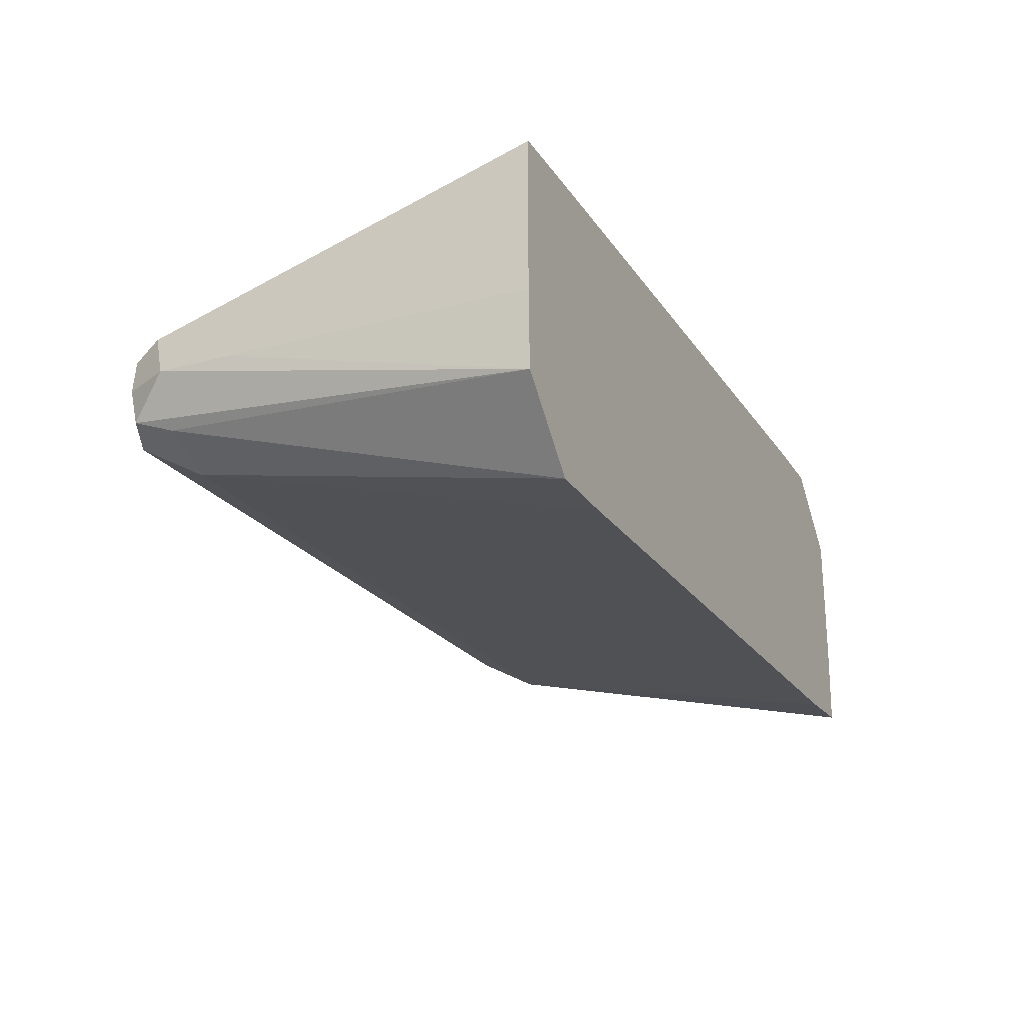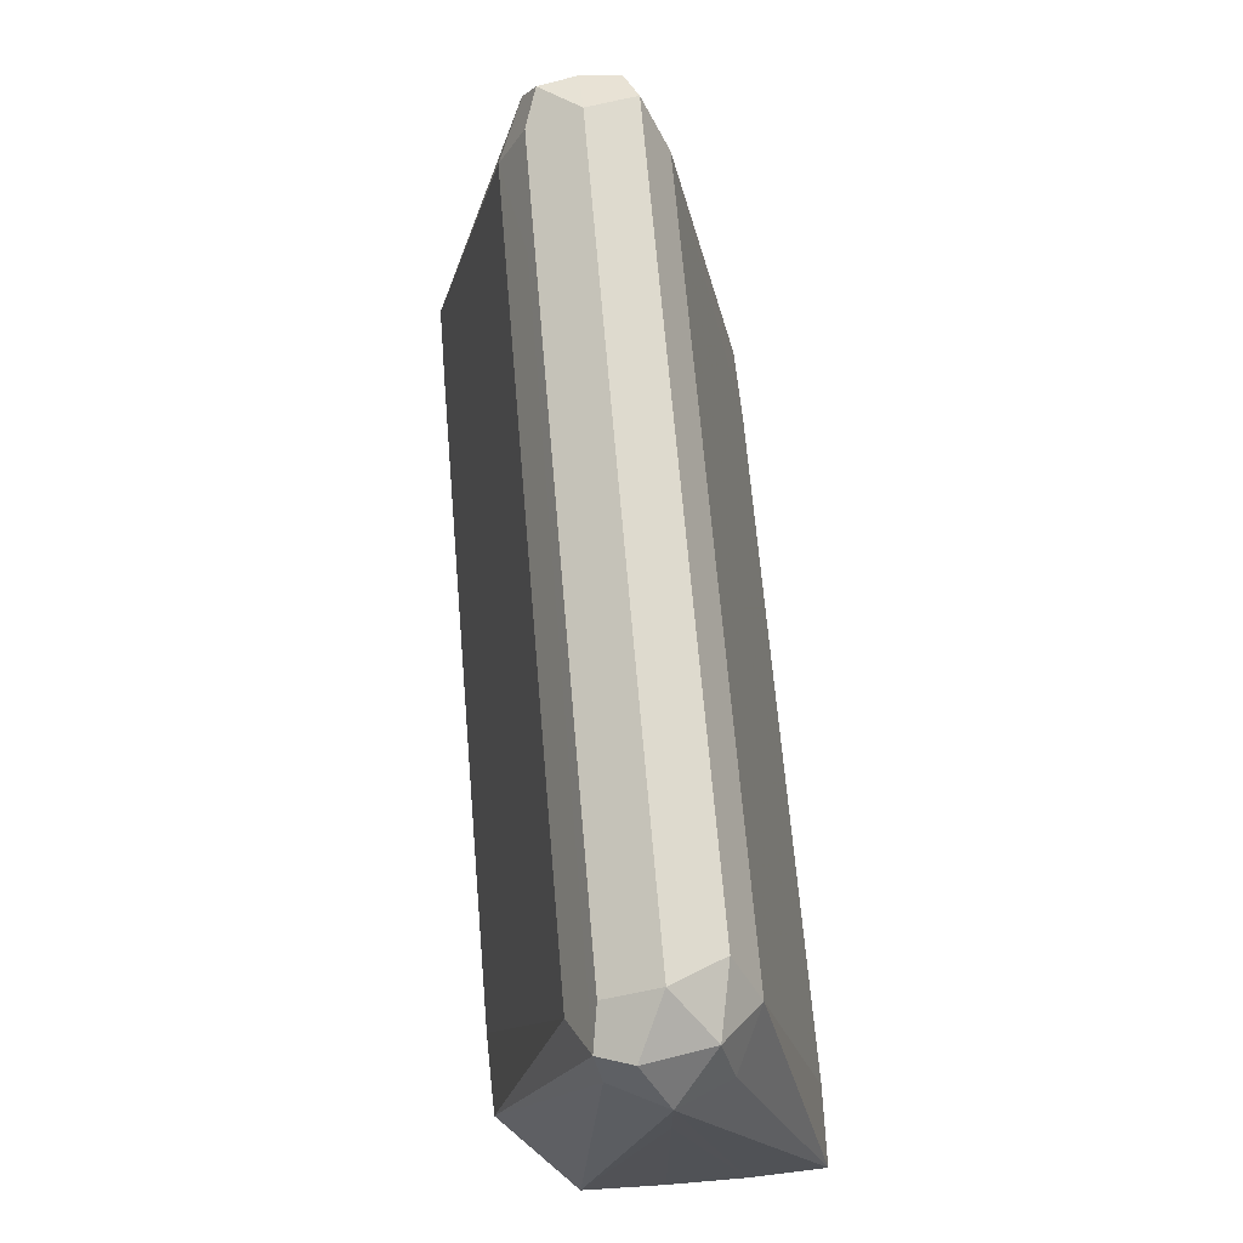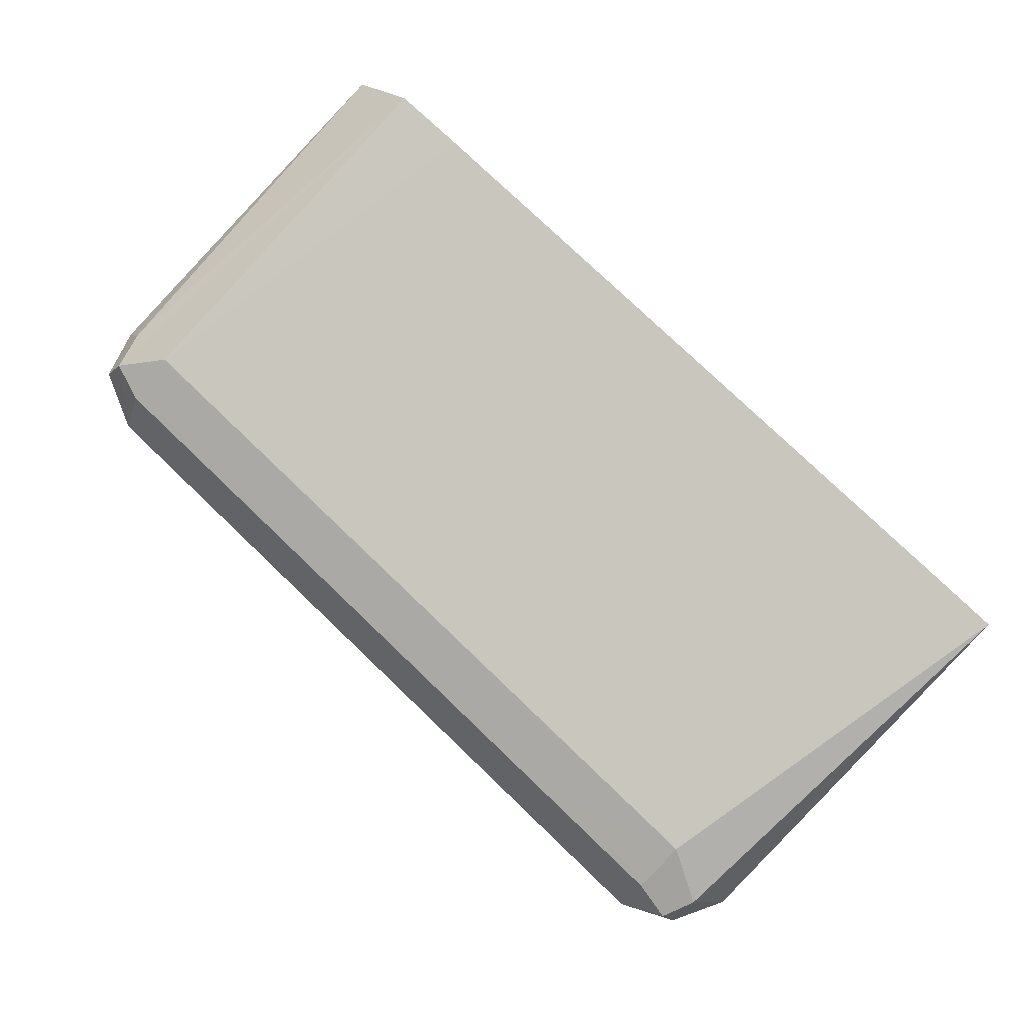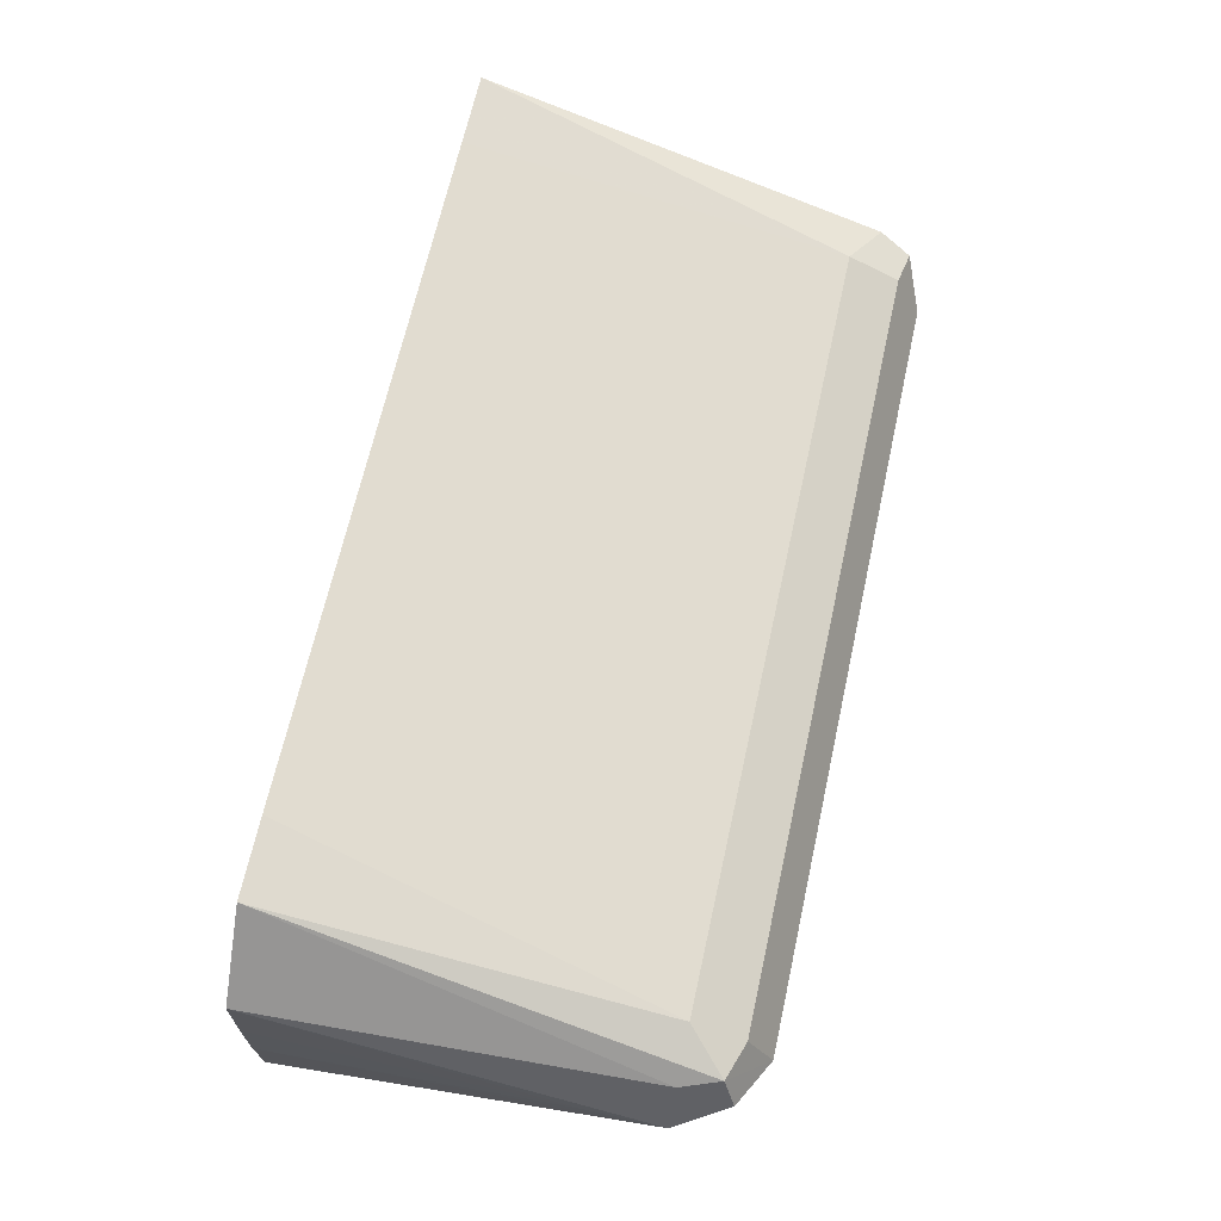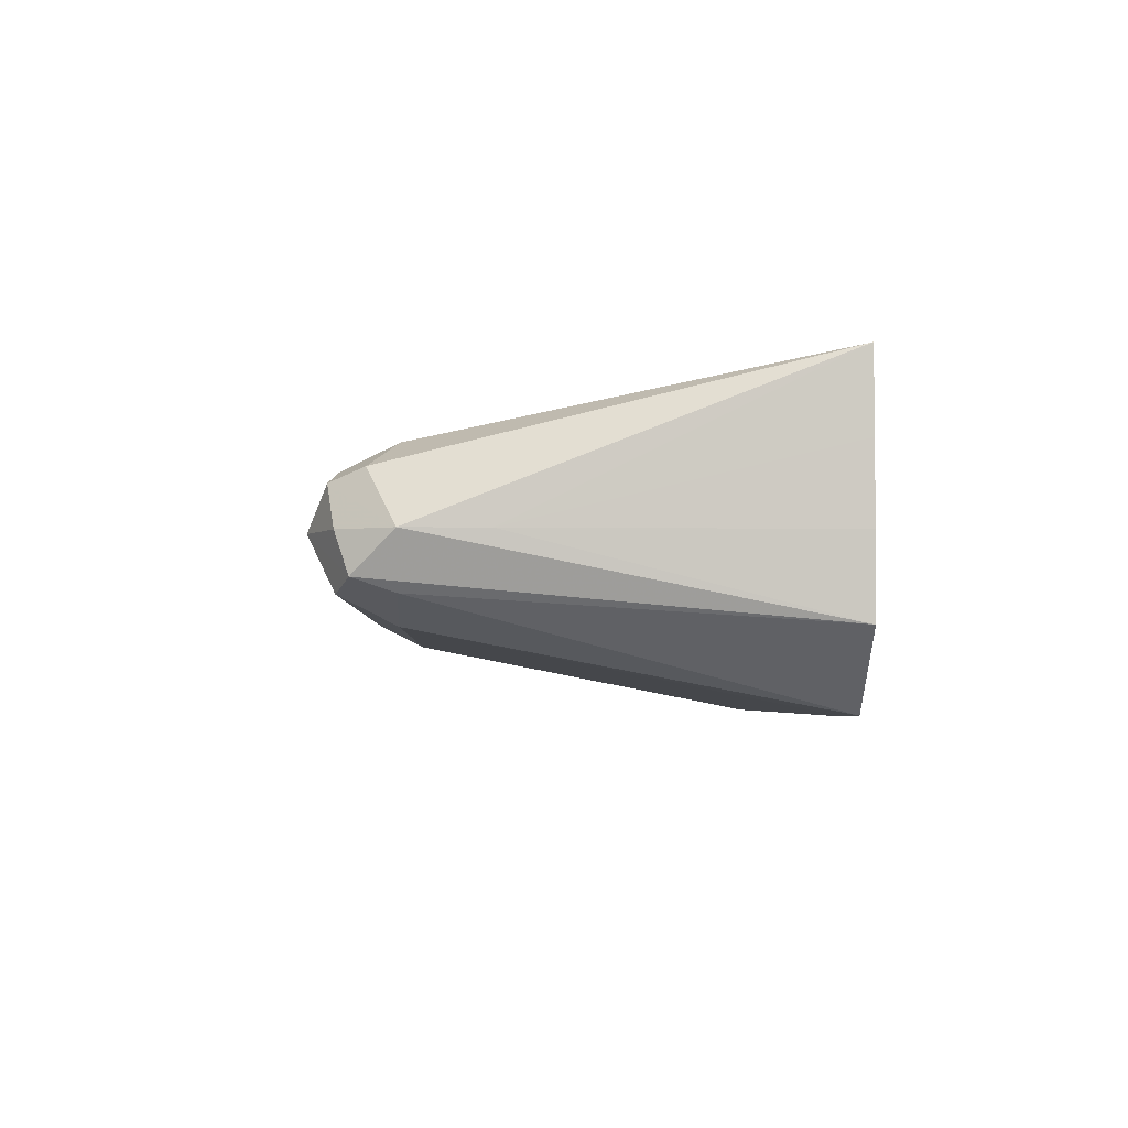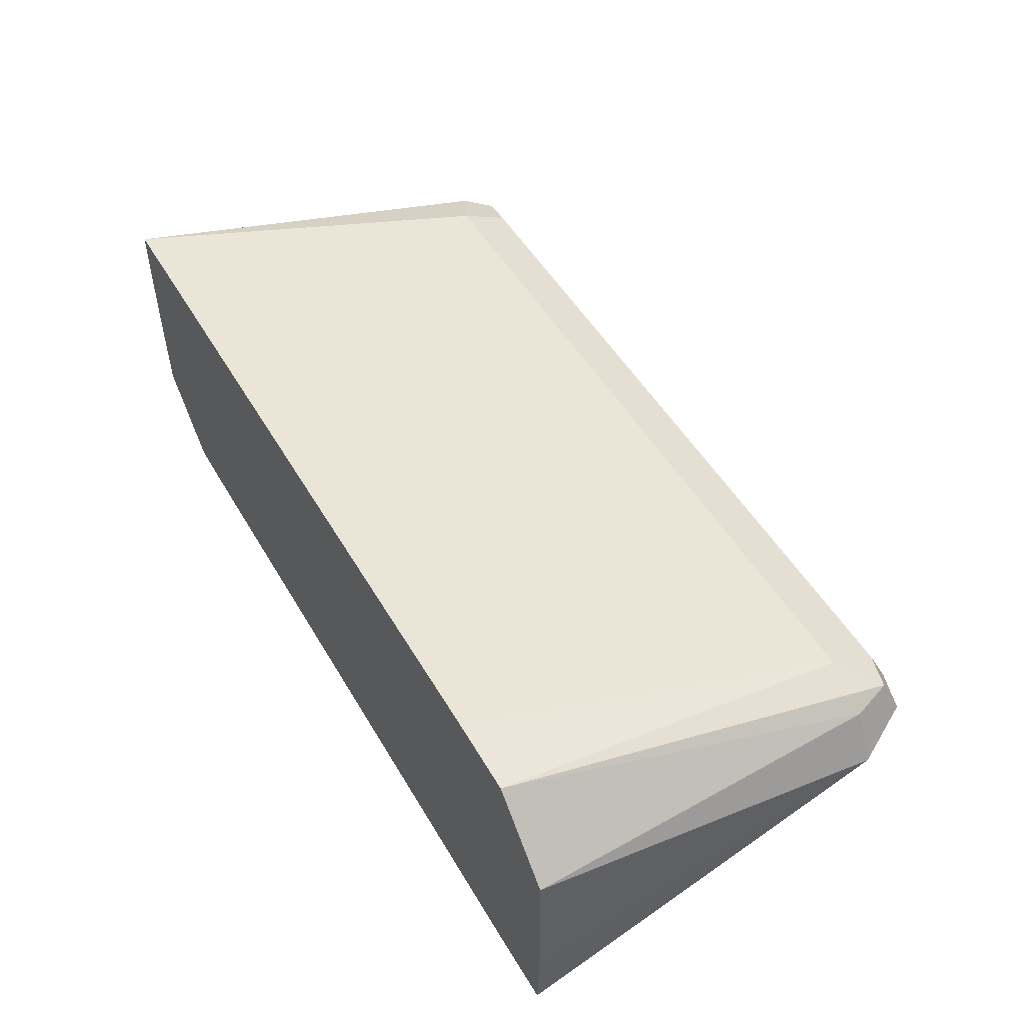
<metadata>
{"format":"obj","ext":"obj","renderer":"f3d","projection":"perspective","resolution":1024,"background":"white","views":[{"elev":-22.2,"azim":115.0,"up":"+Y"},{"elev":68.0,"azim":-94.9,"up":"+Z"},{"elev":77.7,"azim":43.8,"up":"+Y"},{"elev":66.9,"azim":-77.5,"up":"+Y"},{"elev":-3.6,"azim":87.5,"up":"+Y"},{"elev":50.7,"azim":-119.6,"up":"+Y"}]}
</metadata>
<code>
v 0.08844 -0.4296 -0.2366
v 0.08877 -0.4439 -0.1775
v 0.08844 -0.4439 -0.2366
v 0.08832 -0.4147 -0.2366
v 0.08877 -0.4439 -0.1628
v 0.08803 -0.4587 -0.2366
v 0.08384 -0.434 -0.1578
v 0.07348 -0.4146 -0.2366
v 0.07397 -0.4291 -0.1628
v 0.08137 -0.4365 -0.1517
v 0.08384 -0.4439 -0.1529
v 0.08507 -0.4513 -0.1554
v 0.08384 -0.4537 -0.1628
v 0.07388 -0.4728 -0.2366
v -0.05918 -0.4146 -0.2366
v 0.05177 -0.4328 -0.1554
v 0.07397 -0.434 -0.1529
v -0.07397 -0.4291 -0.1628
v 0.07397 -0.4439 -0.148
v 0.0789 -0.4537 -0.1529
v 0.07397 -0.4587 -0.1628
v 0.059 -0.4731 -0.2366
v -0.07397 -0.415 -0.2366
v -0.08137 -0.4328 -0.1554
v -0.07397 -0.434 -0.1529
v -0.07397 -0.4439 -0.148
v -0.06903 -0.4537 -0.1529
v -0.07397 -0.4587 -0.1628
v -0.07364 -0.4731 -0.2366
v -0.08811 -0.4292 -0.2366
v -0.08384 -0.434 -0.1628
v -0.08877 -0.4439 -0.1628
v -0.08384 -0.4389 -0.1529
v -0.08137 -0.4513 -0.1554
v -0.08384 -0.4537 -0.1677
v -0.08794 -0.4726 -0.2366
v -0.08844 -0.444 -0.2366
v -0.08877 -0.4439 -0.1775
v -0.08844 -0.4583 -0.2366
f 23 30 31
f 21 29 22
f 21 28 29
f 20 28 21
f 20 27 28
f 19 27 20
f 19 26 27
f 17 25 26
f 17 26 19
f 16 25 17
f 16 24 25
f 15 23 18
f 14 21 22
f 23 31 24
f 13 21 14
f 18 23 24
f 24 31 32
f 30 37 38
f 24 33 26
f 12 21 13
f 37 39 38
f 32 34 33
f 32 35 34
f 32 36 35
f 32 39 36
f 32 38 39
f 30 32 31
f 30 38 32
f 28 36 29
f 28 35 36
f 28 34 35
f 27 34 28
f 26 33 34
f 24 26 25
f 24 32 33
f 12 20 21
f 26 34 27
f 11 19 12
f 2 5 6
f 1 4 2
f 12 19 20
f 1 8 4
f 1 15 8
f 1 23 15
f 1 30 23
f 1 37 30
f 1 39 37
f 1 36 39
f 1 29 36
f 1 22 29
f 1 6 14
f 1 3 6
f 1 2 3
f 2 6 3
f 2 4 5
f 1 14 22
f 4 8 9
f 4 7 5
f 10 19 11
f 10 17 19
f 9 18 24
f 9 17 10
f 9 16 17
f 8 18 9
f 8 15 18
f 9 24 16
f 6 13 14
f 6 12 13
f 5 12 6
f 5 11 12
f 5 10 11
f 5 7 10
f 7 9 10
f 4 9 7

</code>
